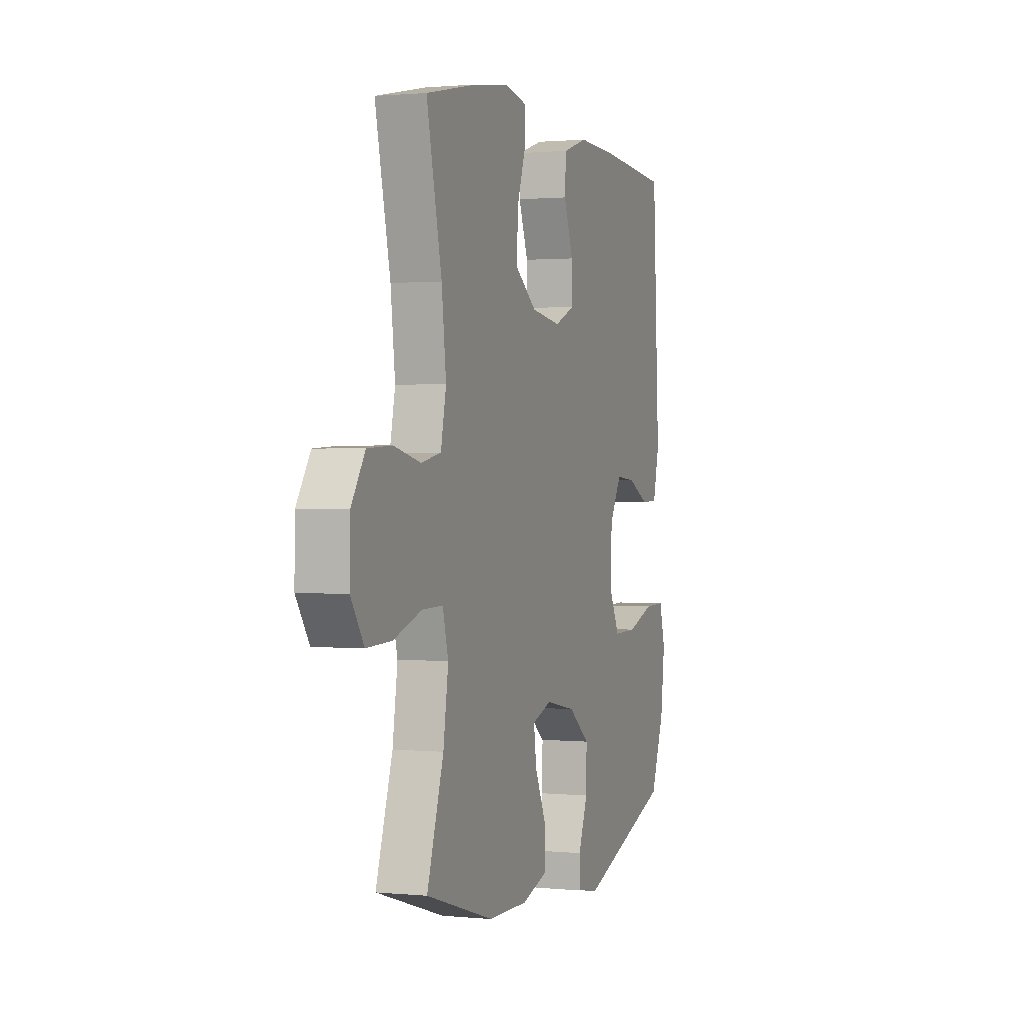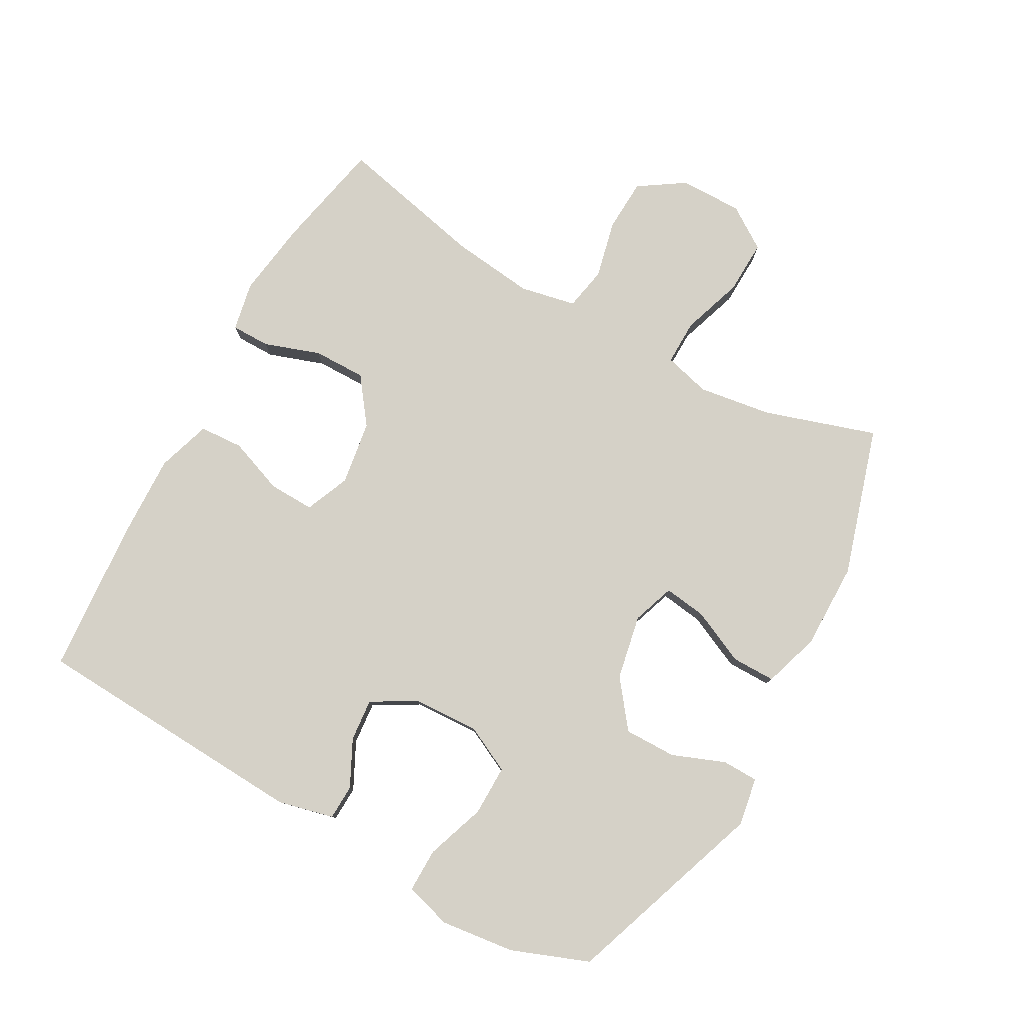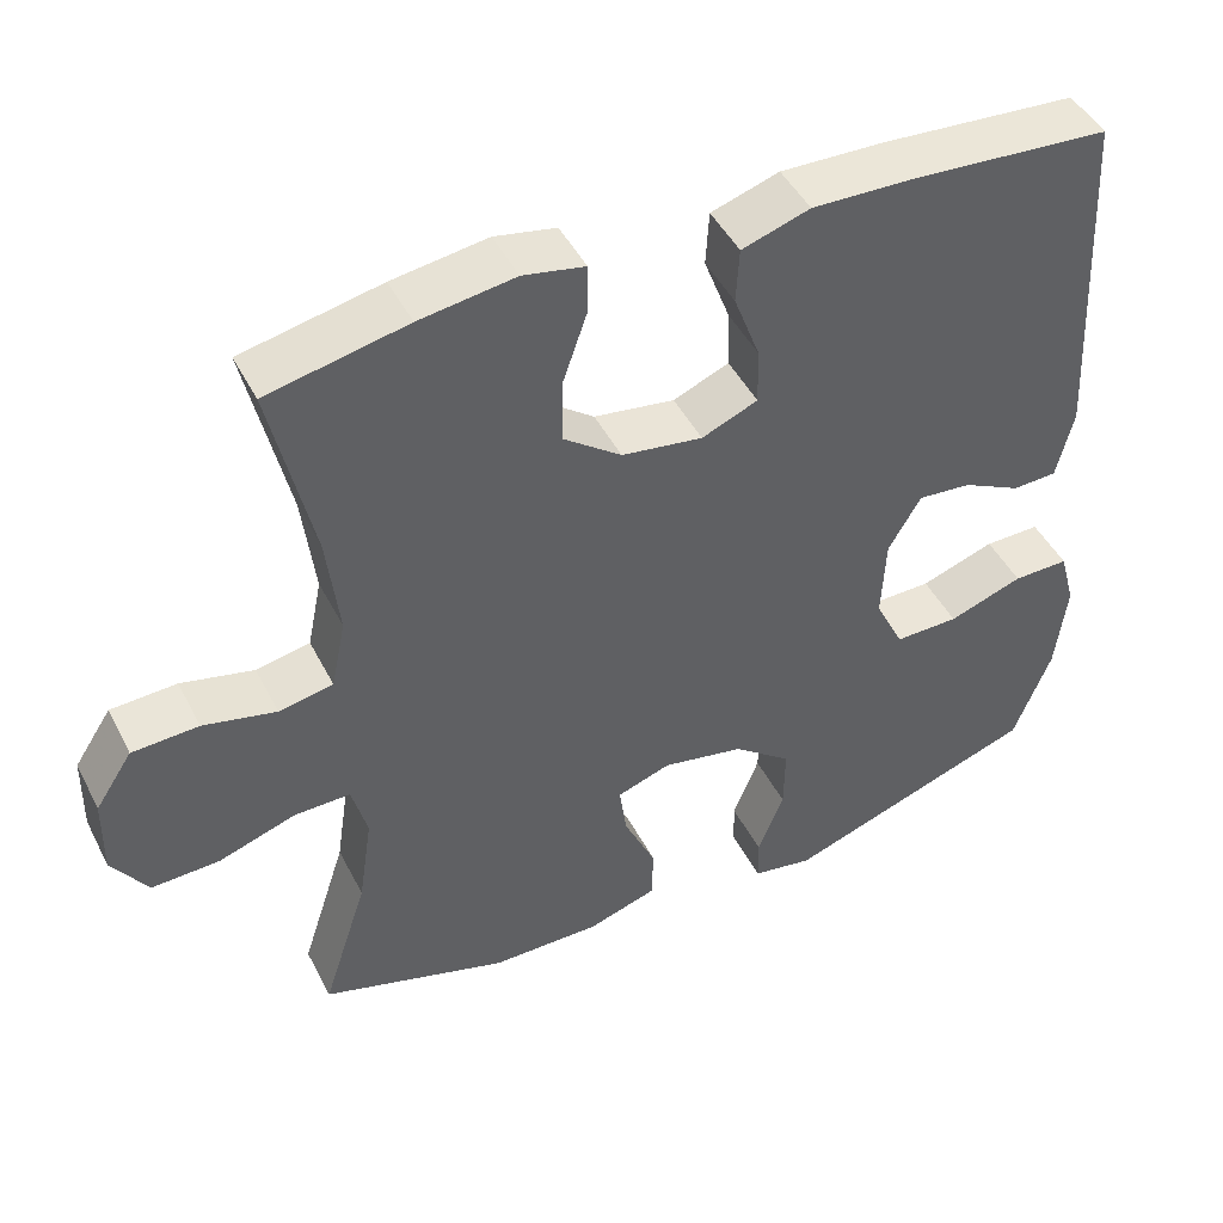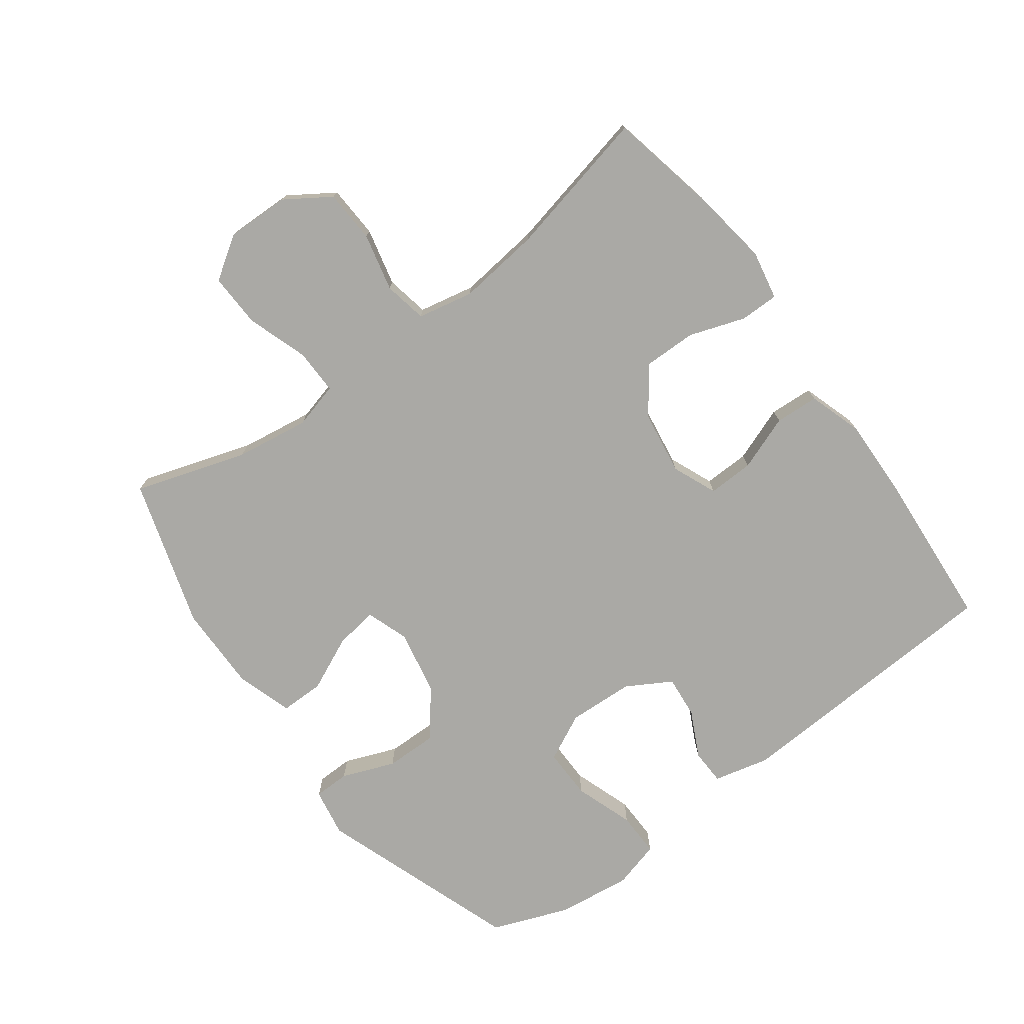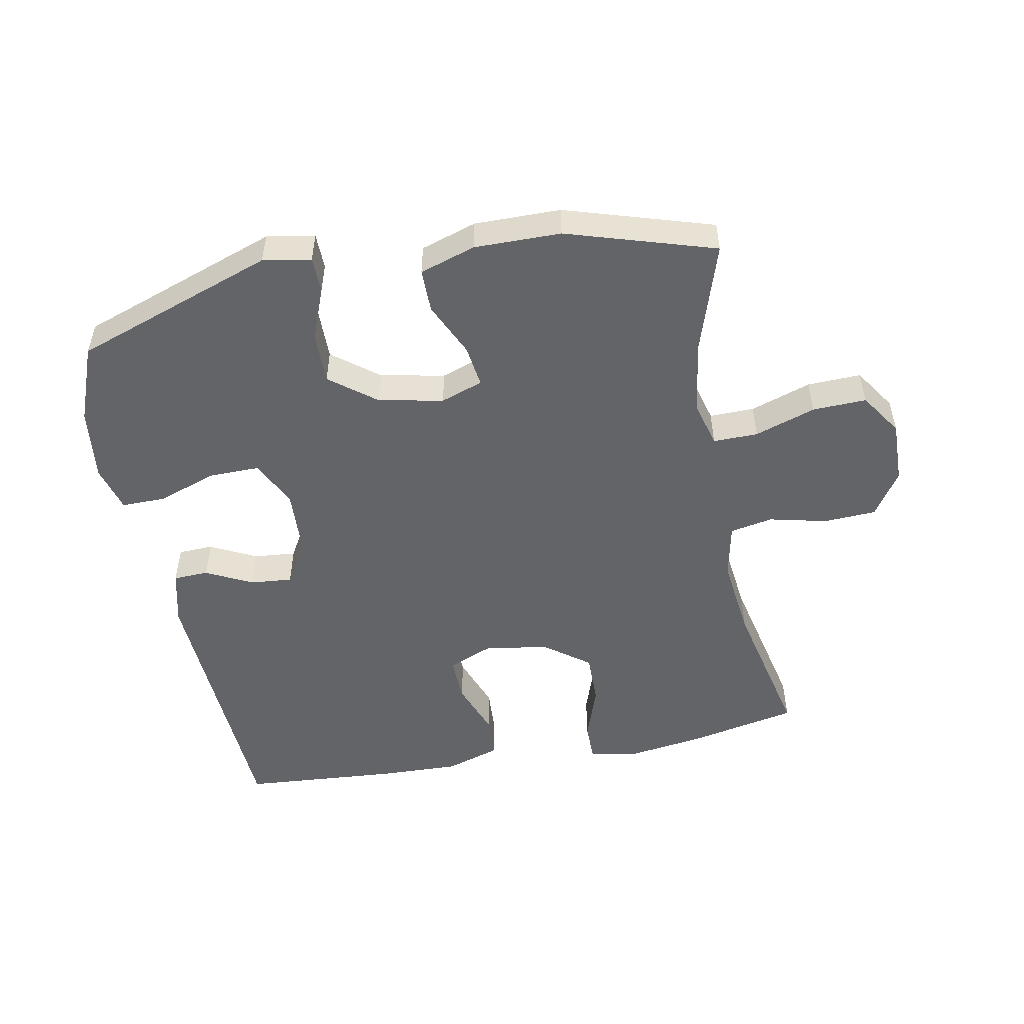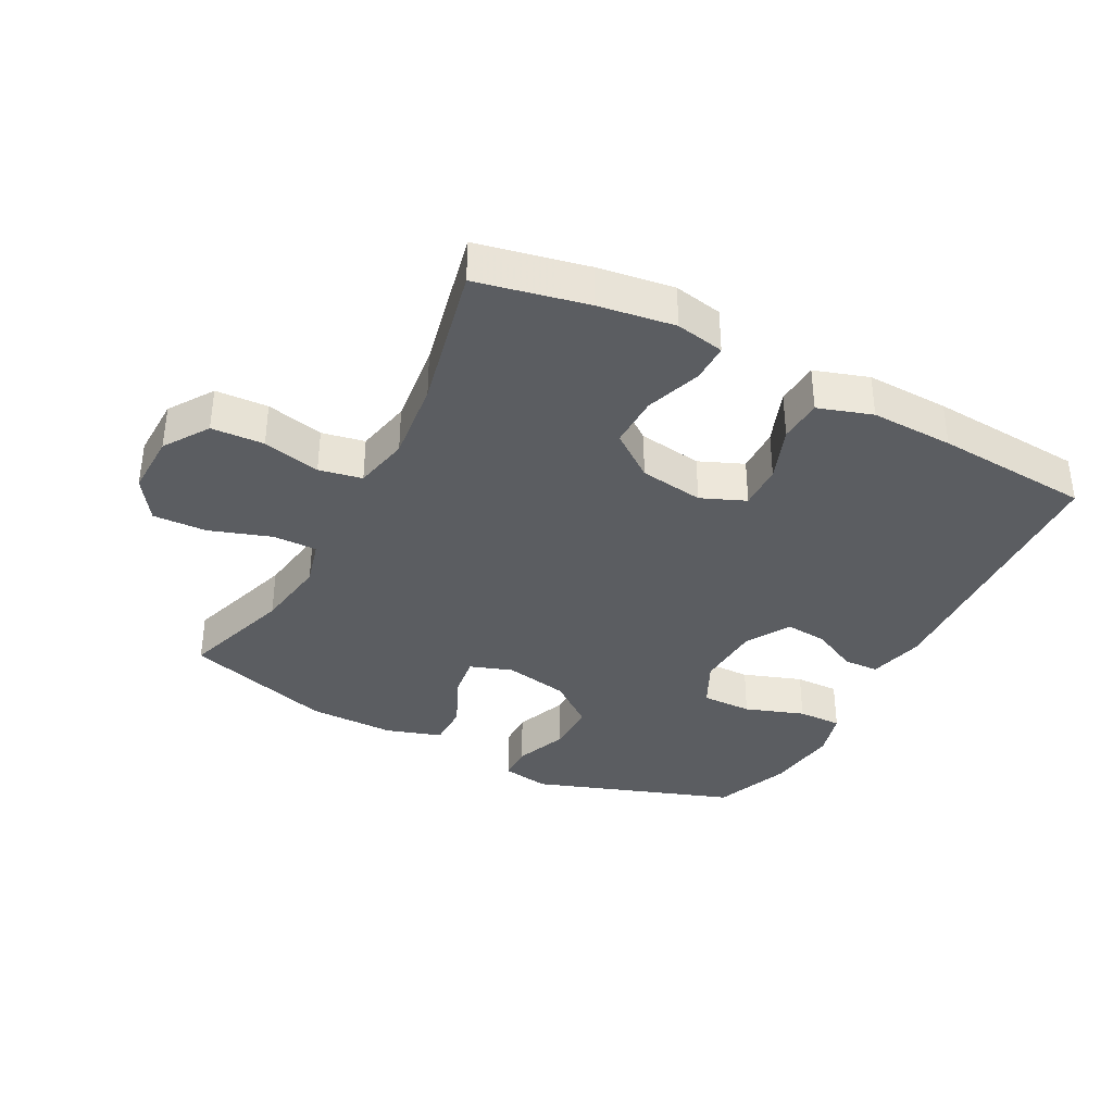
<metadata>
{"format":"obj","ext":"obj","renderer":"f3d","projection":"perspective","resolution":1024,"background":"white","views":[{"elev":1.2,"azim":-70.2,"up":"+Z"},{"elev":79.6,"azim":119.1,"up":"+Y"},{"elev":46.3,"azim":-26.1,"up":"+Z"},{"elev":-75.4,"azim":-53.5,"up":"+Y"},{"elev":-51.2,"azim":-169.2,"up":"+Y"},{"elev":-36.2,"azim":-27.7,"up":"+Y"}]}
</metadata>
<code>
v 0.5 0.07 0.5
v 0.523 0.07 0.066
v 0.502 0.07 -0.021
v 0.447 0.07 -0.023
v 0.375 0.07 0.013
v 0.309 0.07 0.019
v 0.269 0.07 -0.05
v 0.264 0.07 -0.153
v 0.3 0.07 -0.226
v 0.379 0.07 -0.225
v 0.471 0.07 -0.193
v 0.54 0.07 -0.192
v 0.56 0.07 -0.265
v 0.546 0.07 -0.38
v 0.5 0.07 -0.5
v 0.187 0.07 -0.61
v 0.112 0.07 -0.597
v 0.111 0.07 -0.541
v 0.143 0.07 -0.459
v 0.144 0.07 -0.378
v 0.072 0.07 -0.322
v -0.029 0.07 -0.302
v -0.095 0.07 -0.325
v -0.086 0.07 -0.391
v -0.047 0.07 -0.476
v -0.047 0.07 -0.544
v -0.134 0.07 -0.572
v -0.269 0.07 -0.571
v -0.5 0.07 -0.5
v -0.444 0.07 -0.326
v -0.427 0.07 -0.212
v -0.446 0.07 -0.14
v -0.516 0.07 -0.141
v -0.611 0.07 -0.173
v -0.695 0.07 -0.176
v -0.739 0.07 -0.11
v -0.737 0.07 -0.012
v -0.691 0.07 0.058
v -0.609 0.07 0.062
v -0.519 0.07 0.041
v -0.452 0.07 0.054
v -0.434 0.07 0.141
v -0.449 0.07 0.27
v -0.5 0.07 0.5
v -0.328 0.07 0.536
v -0.21 0.07 0.553
v -0.134 0.07 0.538
v -0.134 0.07 0.478
v -0.164 0.07 0.391
v -0.165 0.07 0.309
v -0.094 0.07 0.256
v 0.006 0.07 0.241
v 0.075 0.07 0.27
v 0.073 0.07 0.341
v 0.041 0.07 0.427
v 0.045 0.07 0.495
v 0.129 0.07 0.522
v 0.258 0.07 0.518
v 0.5 0 0.5
v 0.523 0 0.066
v 0.502 0 -0.021
v 0.447 0 -0.023
v 0.375 0 0.013
v 0.309 0 0.019
v 0.269 0 -0.05
v 0.264 0 -0.153
v 0.3 0 -0.226
v 0.379 0 -0.225
v 0.471 0 -0.193
v 0.54 0 -0.192
v 0.56 0 -0.265
v 0.546 0 -0.38
v 0.5 0 -0.5
v 0.187 0 -0.61
v 0.112 0 -0.597
v 0.111 0 -0.541
v 0.143 0 -0.459
v 0.144 0 -0.378
v 0.072 0 -0.322
v -0.029 0 -0.302
v -0.095 0 -0.325
v -0.086 0 -0.391
v -0.047 0 -0.476
v -0.047 0 -0.544
v -0.134 0 -0.572
v -0.269 0 -0.571
v -0.5 0 -0.5
v -0.444 0 -0.326
v -0.427 0 -0.212
v -0.446 0 -0.14
v -0.516 0 -0.141
v -0.611 0 -0.173
v -0.695 0 -0.176
v -0.739 0 -0.11
v -0.737 0 -0.012
v -0.691 0 0.058
v -0.609 0 0.062
v -0.519 0 0.041
v -0.452 0 0.054
v -0.434 0 0.141
v -0.449 0 0.27
v -0.5 0 0.5
v -0.328 0 0.536
v -0.21 0 0.553
v -0.134 0 0.538
v -0.134 0 0.478
v -0.164 0 0.391
v -0.165 0 0.309
v -0.094 0 0.256
v 0.006 0 0.241
v 0.075 0 0.27
v 0.073 0 0.341
v 0.041 0 0.427
v 0.045 0 0.495
v 0.129 0 0.522
v 0.258 0 0.518
f 3 4 5
f 2 3 5
f 1 2 5
f 58 1 5
f 57 58 5
f 56 57 5
f 55 56 5
f 54 55 5
f 53 54 5 6
f 52 53 6 7
f 51 52 7 8
f 50 51 8 9
f 47 48 49
f 46 47 49
f 45 46 49
f 44 45 49
f 43 44 49
f 42 43 49 50
f 41 42 50 9
f 38 39 40
f 37 38 40
f 36 37 40
f 35 36 40
f 34 35 40
f 33 34 40
f 32 33 40 41
f 31 32 41 9
f 28 29 30
f 27 28 30
f 26 27 30
f 25 26 30
f 24 25 30
f 23 24 30 31
f 22 23 31
f 21 22 31 9
f 17 18 19
f 16 17 19
f 15 16 19
f 14 15 19
f 13 14 19
f 12 13 19
f 11 12 19
f 10 11 19
f 10 19 20
f 9 10 20 21
f 63 62 61
f 63 61 60
f 63 60 59
f 63 59 116
f 63 116 115
f 63 115 114
f 63 114 113
f 63 113 112
f 64 63 112 111
f 65 64 111 110
f 66 65 110 109
f 67 66 109 108
f 107 106 105
f 107 105 104
f 107 104 103
f 107 103 102
f 107 102 101
f 108 107 101 100
f 67 108 100 99
f 98 97 96
f 98 96 95
f 98 95 94
f 98 94 93
f 98 93 92
f 98 92 91
f 99 98 91 90
f 67 99 90 89
f 88 87 86
f 88 86 85
f 88 85 84
f 88 84 83
f 88 83 82
f 89 88 82 81
f 89 81 80
f 67 89 80 79
f 77 76 75
f 77 75 74
f 77 74 73
f 77 73 72
f 77 72 71
f 77 71 70
f 77 70 69
f 77 69 68
f 78 77 68
f 79 78 68 67
f 1 59 60 2
f 2 60 61 3
f 3 61 62 4
f 4 62 63 5
f 5 63 64 6
f 6 64 65 7
f 7 65 66 8
f 8 66 67 9
f 9 67 68 10
f 10 68 69 11
f 11 69 70 12
f 12 70 71 13
f 13 71 72 14
f 14 72 73 15
f 15 73 74 16
f 16 74 75 17
f 17 75 76 18
f 18 76 77 19
f 19 77 78 20
f 20 78 79 21
f 21 79 80 22
f 22 80 81 23
f 23 81 82 24
f 24 82 83 25
f 25 83 84 26
f 26 84 85 27
f 27 85 86 28
f 28 86 87 29
f 29 87 88 30
f 30 88 89 31
f 31 89 90 32
f 32 90 91 33
f 33 91 92 34
f 34 92 93 35
f 35 93 94 36
f 36 94 95 37
f 37 95 96 38
f 38 96 97 39
f 39 97 98 40
f 40 98 99 41
f 41 99 100 42
f 42 100 101 43
f 43 101 102 44
f 44 102 103 45
f 45 103 104 46
f 46 104 105 47
f 47 105 106 48
f 48 106 107 49
f 49 107 108 50
f 50 108 109 51
f 51 109 110 52
f 52 110 111 53
f 53 111 112 54
f 54 112 113 55
f 55 113 114 56
f 56 114 115 57
f 57 115 116 58
f 58 116 59 1

</code>
